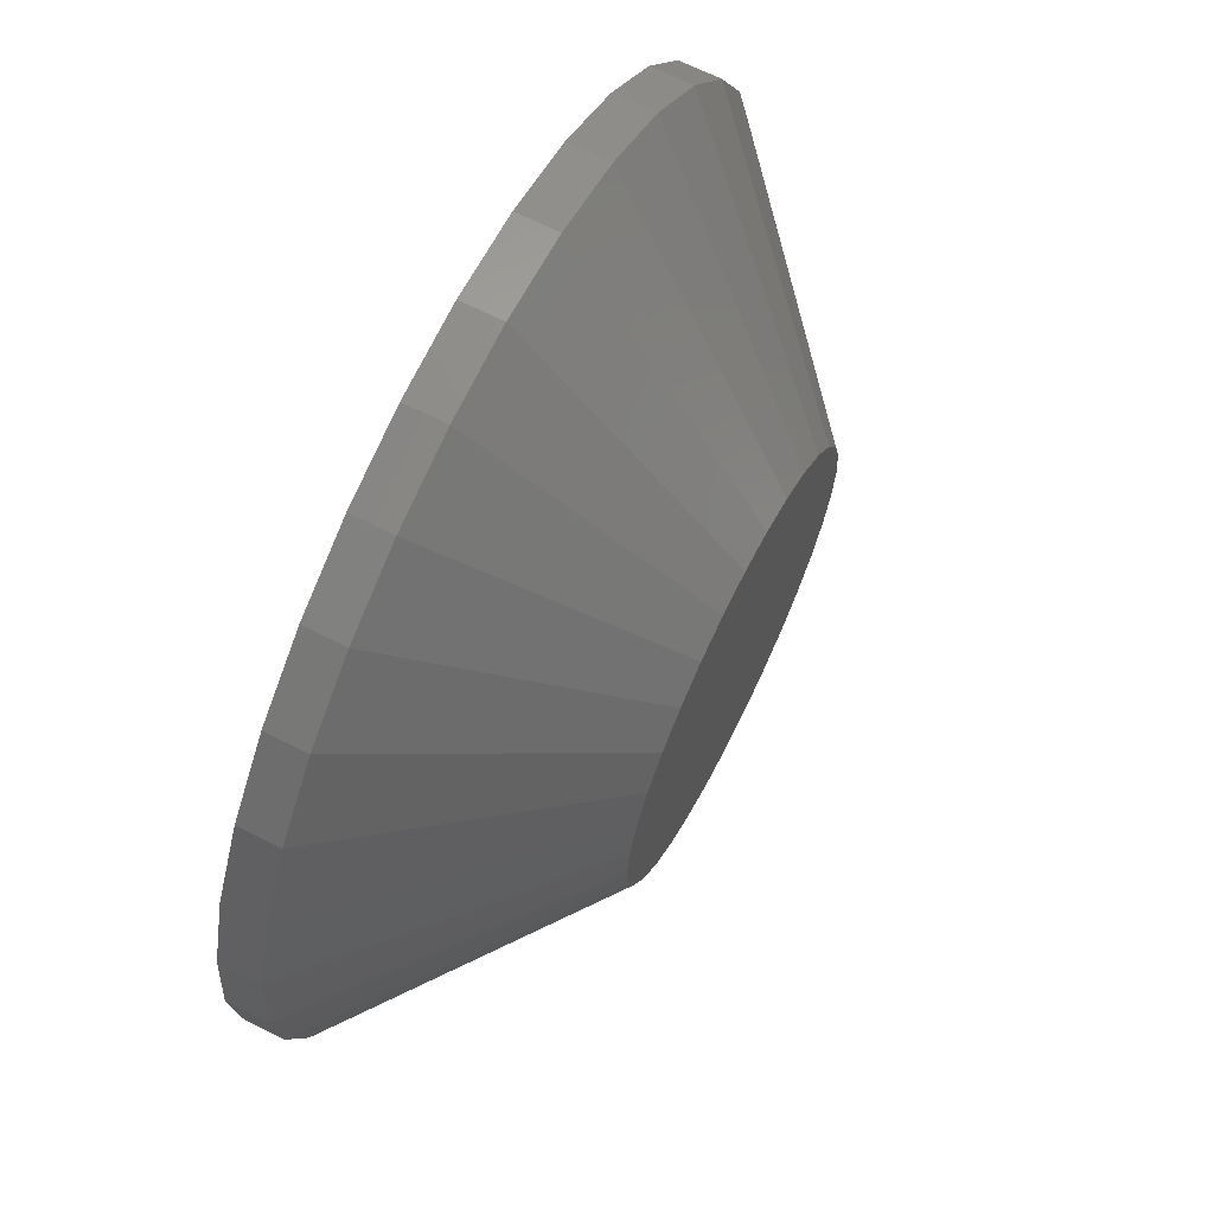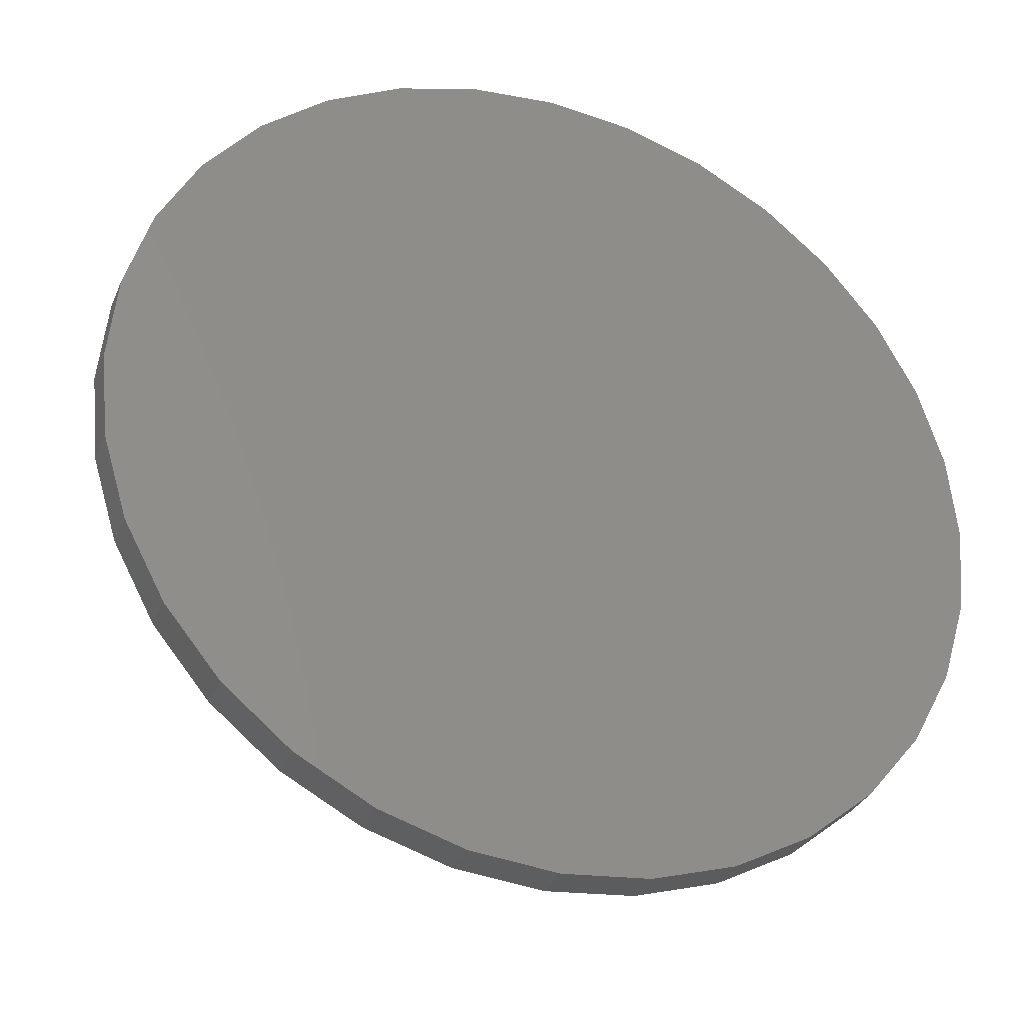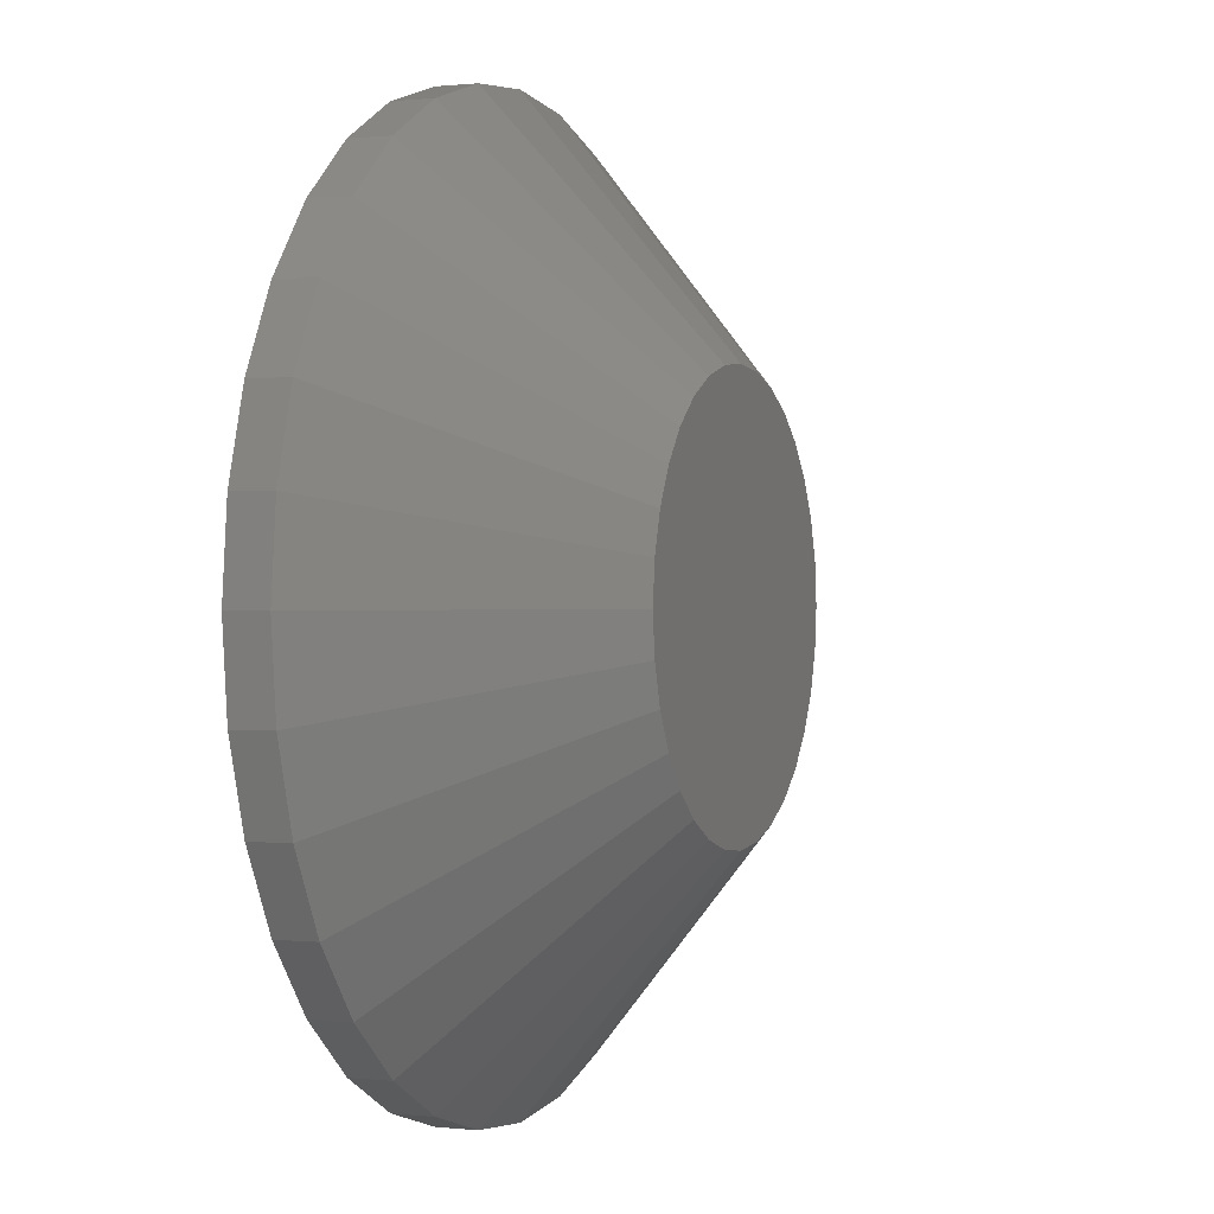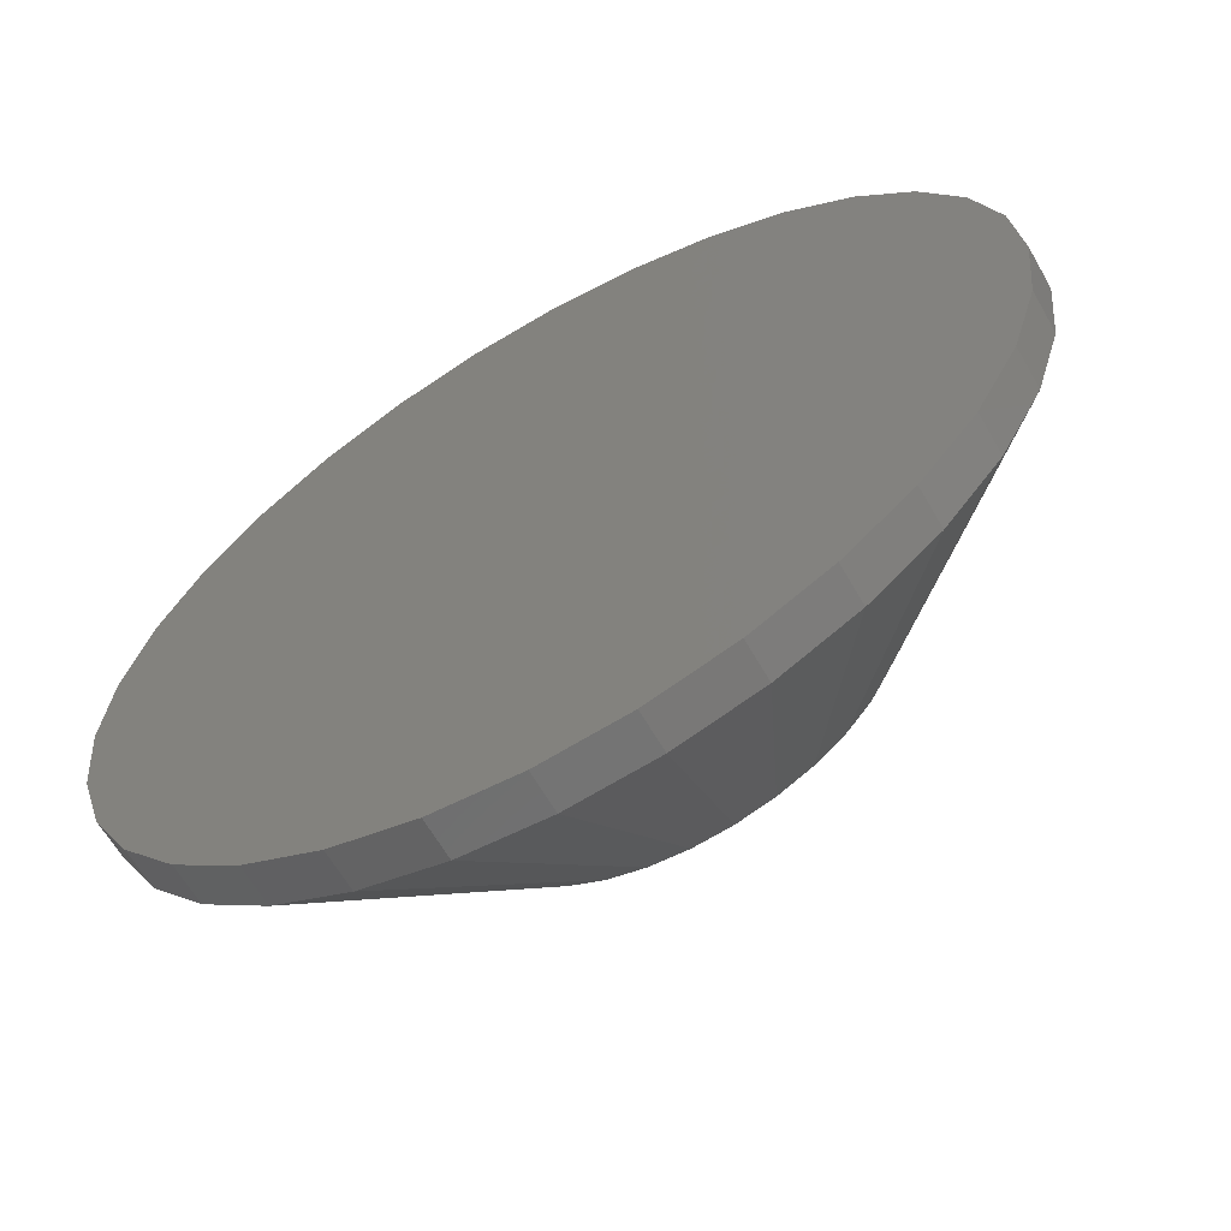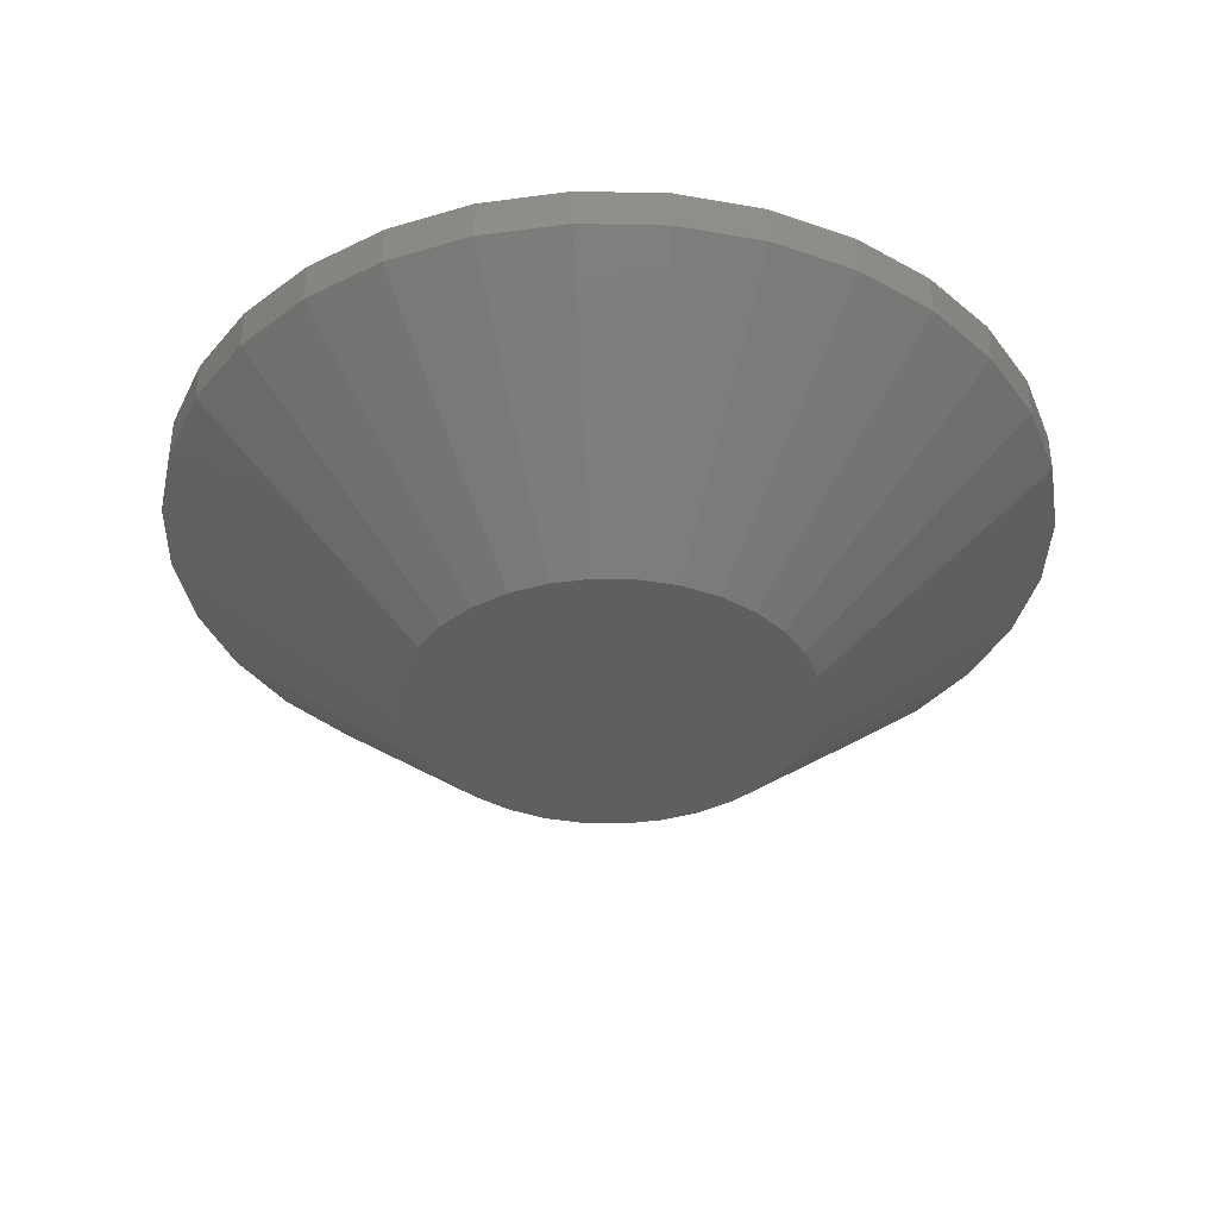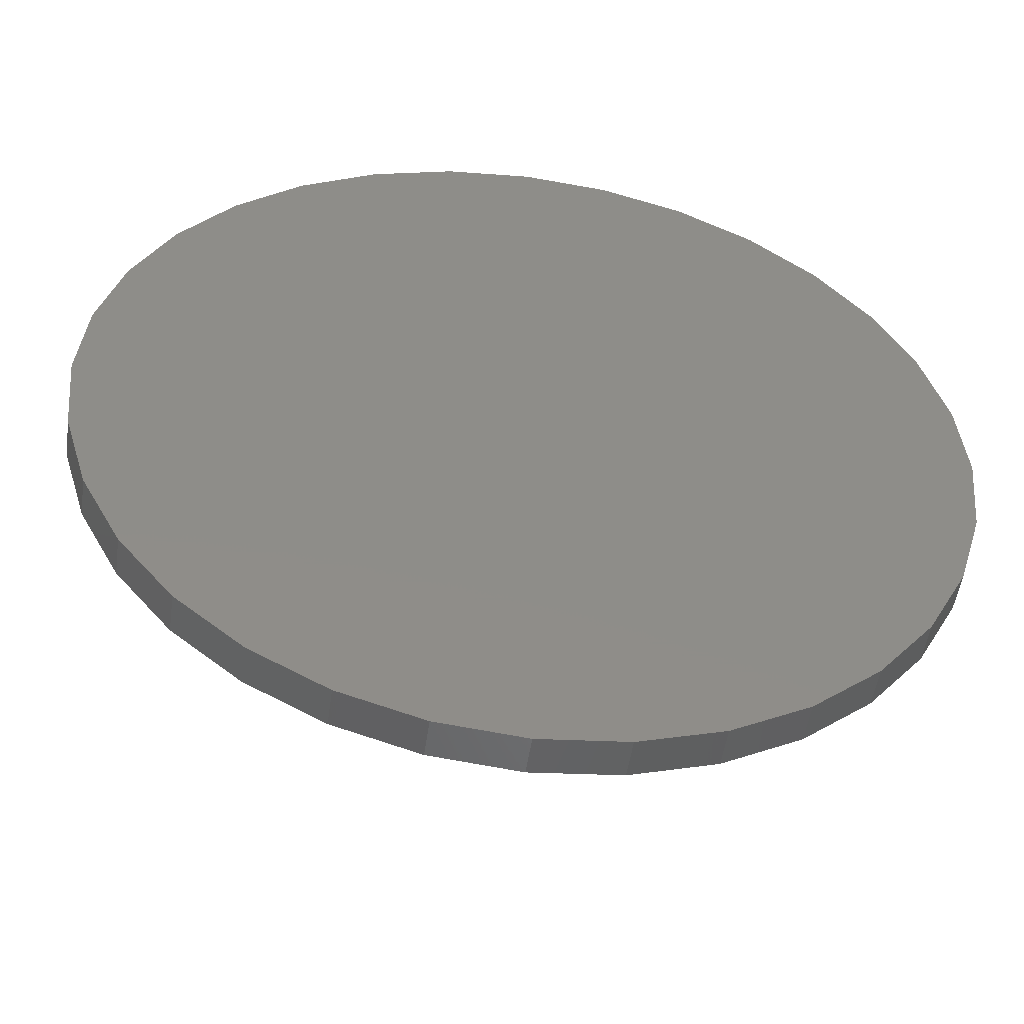
<metadata>
{"format":"stl","ext":"stl","renderer":"f3d","projection":"perspective","resolution":1024,"background":"white","views":[{"elev":67.5,"azim":-63.3,"up":"+Z"},{"elev":-32.3,"azim":159.3,"up":"+Z"},{"elev":0.4,"azim":-67.9,"up":"+Z"},{"elev":-63.3,"azim":-150.2,"up":"+Z"},{"elev":-37.3,"azim":139.1,"up":"+Y"},{"elev":-50.6,"azim":171.9,"up":"+Z"}]}
</metadata>
<code>
# stl→obj: 96 verts, 188 faces
v 0.528 -0.04688 0.04317
v 0.5203 -0.04688 0.04242
v 0.5129 -0.04688 0.04017
v 0.5357 -0.04688 0.04242
v 0.5431 -0.04688 0.04017
v 0.506 -0.04688 0.03652
v 0.5499 -0.04688 0.03652
v 0.5 -0.04688 0.03161
v 0.5559 -0.04688 0.03161
v 0.4951 -0.04688 0.02563
v 0.5608 -0.04688 0.02563
v 0.4915 -0.04688 0.01881
v 0.5644 -0.04688 0.01881
v 0.4892 -0.04688 0.0114
v 0.5667 -0.04688 0.0114
v 0.5667 -0.04688 -0.004
v 0.4915 -0.04688 -0.01141
v 0.5644 -0.04688 -0.01141
v 0.4951 -0.04688 -0.01823
v 0.5608 -0.04688 -0.01823
v 0.5 -0.04688 -0.02421
v 0.5559 -0.04688 -0.02421
v 0.506 -0.04688 -0.02912
v 0.5499 -0.04688 -0.02912
v 0.5129 -0.04688 -0.03277
v 0.5431 -0.04688 -0.03277
v 0.5203 -0.04688 -0.03501
v 0.528 -0.04688 -0.03577
v 0.5357 -0.04688 -0.03501
v 0.5674 -0.04688 0.003701
v 0.4885 -0.04688 0.003701
v 0.4892 -0.04688 -0.004
v 0.6143 7.418e-17 0.003701
v 0.6143 -0.007812 0.003701
v 0.6127 7.316e-17 -0.01315
v 0.6127 -0.007812 -0.01315
v 0.6077 7.198e-17 -0.02934
v 0.6077 -0.007812 -0.02934
v 0.5998 7.071e-17 -0.04427
v 0.5998 -0.007812 -0.04427
v 0.589 6.939e-17 -0.05736
v 0.589 -0.007812 -0.05736
v 0.5759 6.807e-17 -0.0681
v 0.5759 -0.007812 -0.0681
v 0.561 6.679e-17 -0.07608
v 0.561 -0.007812 -0.07608
v 0.5448 6.562e-17 -0.08099
v 0.5448 -0.007812 -0.08099
v 0.528 6.46e-17 -0.08265
v 0.528 -0.007812 -0.08265
v 0.5111 6.375e-17 -0.08099
v 0.5111 -0.007812 -0.08099
v 0.4949 6.313e-17 -0.07608
v 0.4949 -0.007812 -0.07608
v 0.48 6.274e-17 -0.0681
v 0.48 -0.007812 -0.0681
v 0.4669 6.261e-17 -0.05736
v 0.4669 -0.007812 -0.05736
v 0.4562 6.274e-17 -0.04427
v 0.4562 -0.007812 -0.04427
v 0.4482 6.313e-17 -0.02934
v 0.4482 -0.007812 -0.02934
v 0.4433 6.375e-17 -0.01315
v 0.4433 -0.007812 -0.01315
v 0.4416 6.46e-17 0.003701
v 0.4416 -0.007812 0.003701
v 0.4433 6.562e-17 0.02055
v 0.4433 -0.007812 0.02055
v 0.4482 6.679e-17 0.03674
v 0.4482 -0.007812 0.03674
v 0.4562 6.807e-17 0.05167
v 0.4562 -0.007812 0.05167
v 0.4669 6.939e-17 0.06476
v 0.4669 -0.007812 0.06476
v 0.48 7.071e-17 0.0755
v 0.48 -0.007812 0.0755
v 0.4949 7.198e-17 0.08348
v 0.4949 -0.007812 0.08348
v 0.5111 7.316e-17 0.08839
v 0.5111 -0.007812 0.08839
v 0.528 7.418e-17 0.09005
v 0.528 -0.007812 0.09005
v 0.5448 7.503e-17 0.08839
v 0.5448 -0.007812 0.08839
v 0.561 7.565e-17 0.08348
v 0.561 -0.007812 0.08348
v 0.5759 7.604e-17 0.0755
v 0.5759 -0.007812 0.0755
v 0.589 7.617e-17 0.06476
v 0.589 -0.007812 0.06476
v 0.5998 7.604e-17 0.05167
v 0.5998 -0.007812 0.05167
v 0.6077 7.565e-17 0.03674
v 0.6077 -0.007812 0.03674
v 0.6127 7.503e-17 0.02055
v 0.6127 -0.007812 0.02055
f 1 2 3
f 4 1 3
f 4 3 5
f 5 3 6
f 5 6 7
f 7 6 8
f 7 8 9
f 9 8 10
f 9 10 11
f 11 10 12
f 11 12 13
f 13 12 14
f 13 14 15
f 16 17 18
f 18 17 19
f 18 19 20
f 20 19 21
f 20 21 22
f 22 21 23
f 22 23 24
f 24 23 25
f 24 25 26
f 26 25 27
f 26 27 28
f 26 28 29
f 15 14 30
f 30 14 31
f 30 31 16
f 16 31 32
f 16 32 17
f 33 34 35
f 35 34 36
f 35 36 37
f 37 36 38
f 37 38 39
f 39 38 40
f 39 40 41
f 41 40 42
f 41 42 43
f 43 42 44
f 43 44 45
f 45 44 46
f 45 46 47
f 47 46 48
f 47 48 49
f 49 48 50
f 49 50 51
f 51 50 52
f 51 52 53
f 53 52 54
f 53 54 55
f 55 54 56
f 55 56 57
f 57 56 58
f 57 58 59
f 59 58 60
f 59 60 61
f 61 60 62
f 61 62 63
f 63 62 64
f 63 64 65
f 65 64 66
f 65 66 67
f 67 66 68
f 67 68 69
f 69 68 70
f 69 70 71
f 71 70 72
f 71 72 73
f 73 72 74
f 73 74 75
f 75 74 76
f 75 76 77
f 77 76 78
f 77 78 79
f 79 78 80
f 79 80 81
f 81 80 82
f 81 82 83
f 83 82 84
f 83 84 85
f 85 84 86
f 85 86 87
f 87 86 88
f 87 88 89
f 89 88 90
f 89 90 91
f 91 90 92
f 91 92 93
f 93 92 94
f 93 94 95
f 95 94 96
f 95 96 33
f 33 96 34
f 30 16 34
f 16 36 34
f 66 64 31
f 64 32 31
f 64 62 17
f 32 64 17
f 60 58 19
f 19 62 60
f 17 62 19
f 58 56 23
f 21 58 23
f 19 58 21
f 54 52 25
f 25 56 54
f 23 56 25
f 52 50 28
f 27 52 28
f 25 52 27
f 48 46 29
f 29 50 48
f 28 50 29
f 46 44 24
f 26 46 24
f 29 46 26
f 42 40 22
f 22 44 42
f 24 44 22
f 40 38 18
f 20 40 18
f 22 40 20
f 16 38 36
f 18 38 16
f 31 14 66
f 14 68 66
f 34 96 30
f 96 15 30
f 96 94 13
f 15 96 13
f 92 90 11
f 11 94 92
f 13 94 11
f 90 88 7
f 9 90 7
f 11 90 9
f 86 84 5
f 5 88 86
f 7 88 5
f 84 82 1
f 4 84 1
f 5 84 4
f 80 78 2
f 2 82 80
f 1 82 2
f 78 76 6
f 3 78 6
f 2 78 3
f 74 72 8
f 8 76 74
f 6 76 8
f 72 70 12
f 10 72 12
f 8 72 10
f 14 70 68
f 12 70 14
f 81 83 79
f 77 79 83
f 85 77 83
f 75 77 85
f 87 75 85
f 73 75 87
f 89 73 87
f 43 55 41
f 53 55 43
f 45 53 43
f 51 53 45
f 47 51 45
f 49 51 47
f 55 57 41
f 41 57 59
f 41 59 39
f 39 59 61
f 39 61 37
f 37 61 63
f 37 63 35
f 35 63 65
f 35 65 33
f 33 65 67
f 33 67 95
f 95 67 69
f 95 69 93
f 93 69 71
f 93 71 91
f 91 71 73
f 91 73 89

</code>
